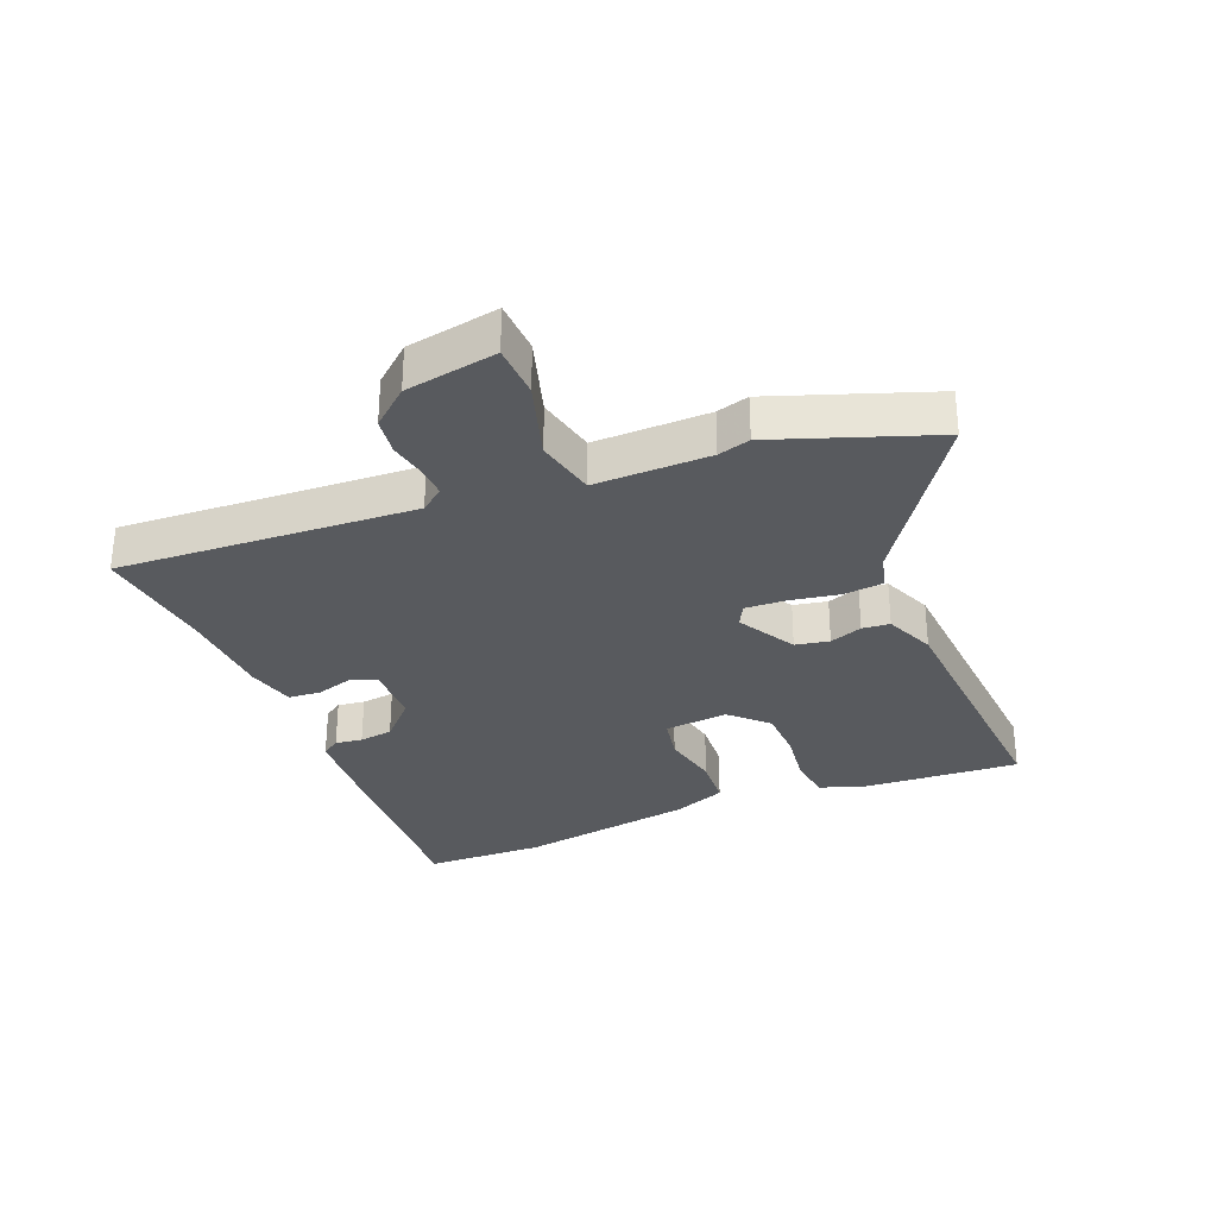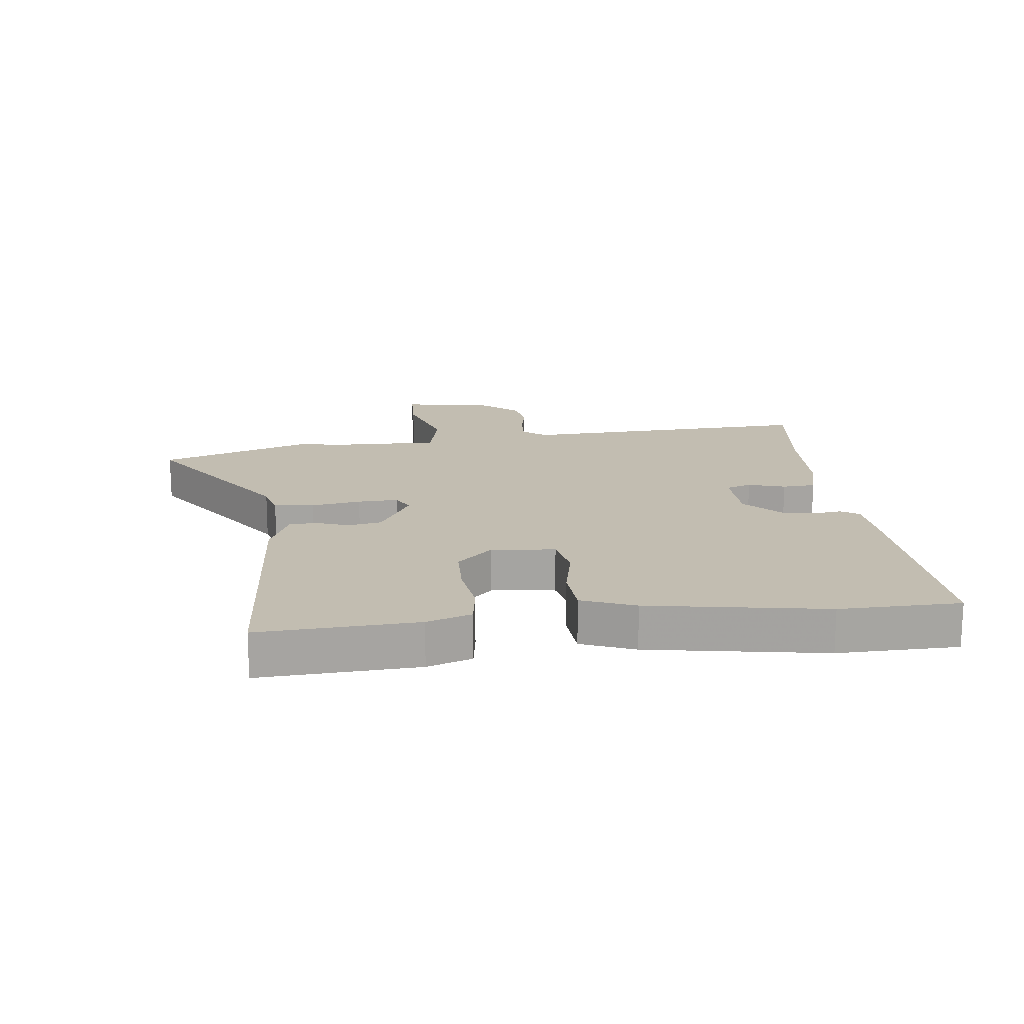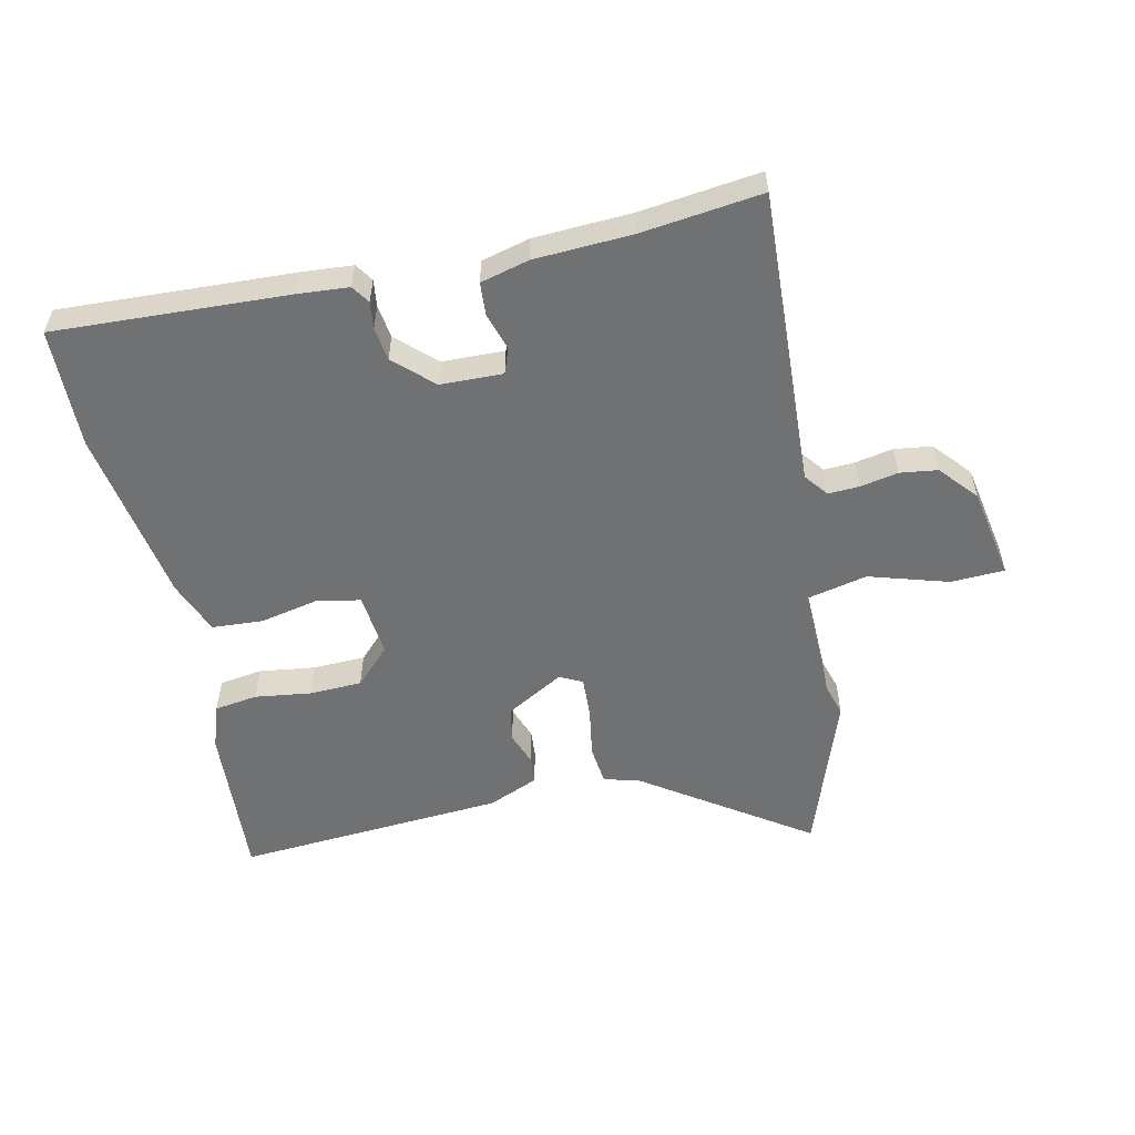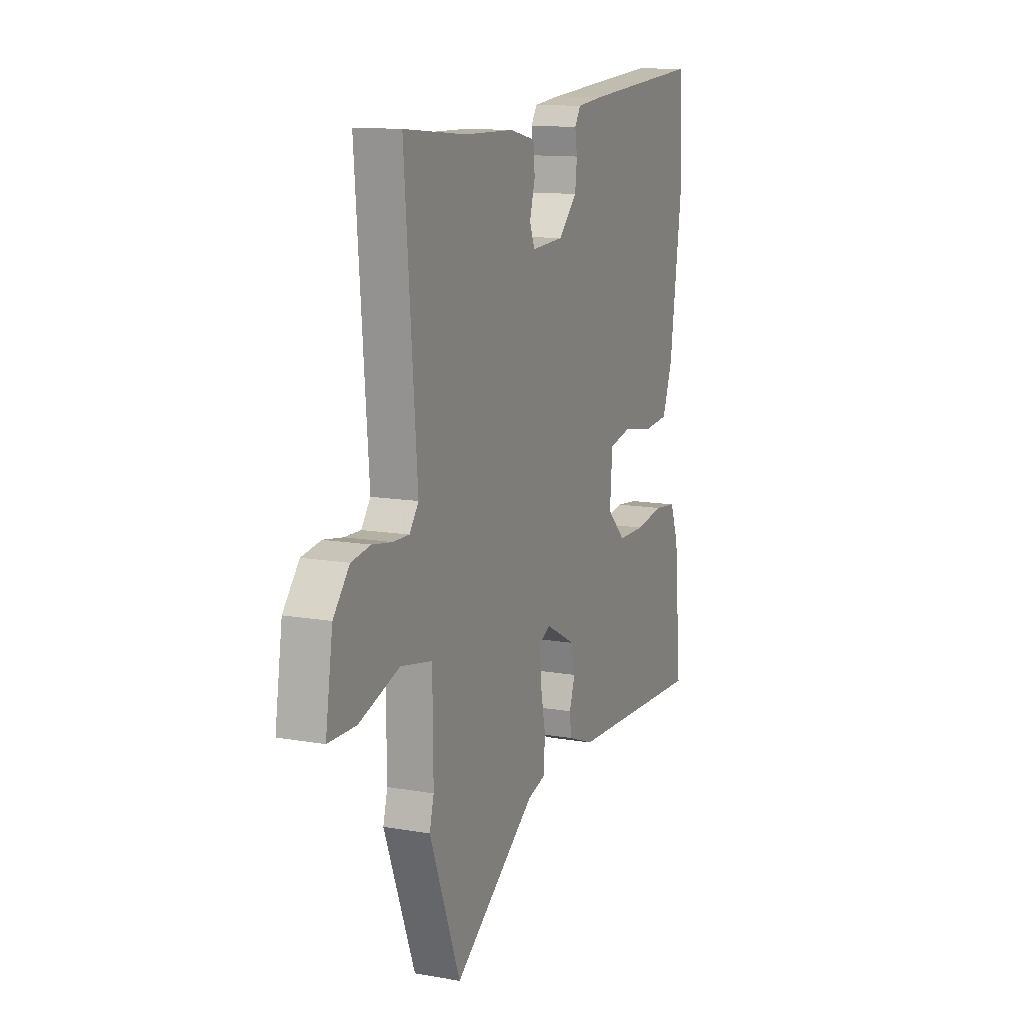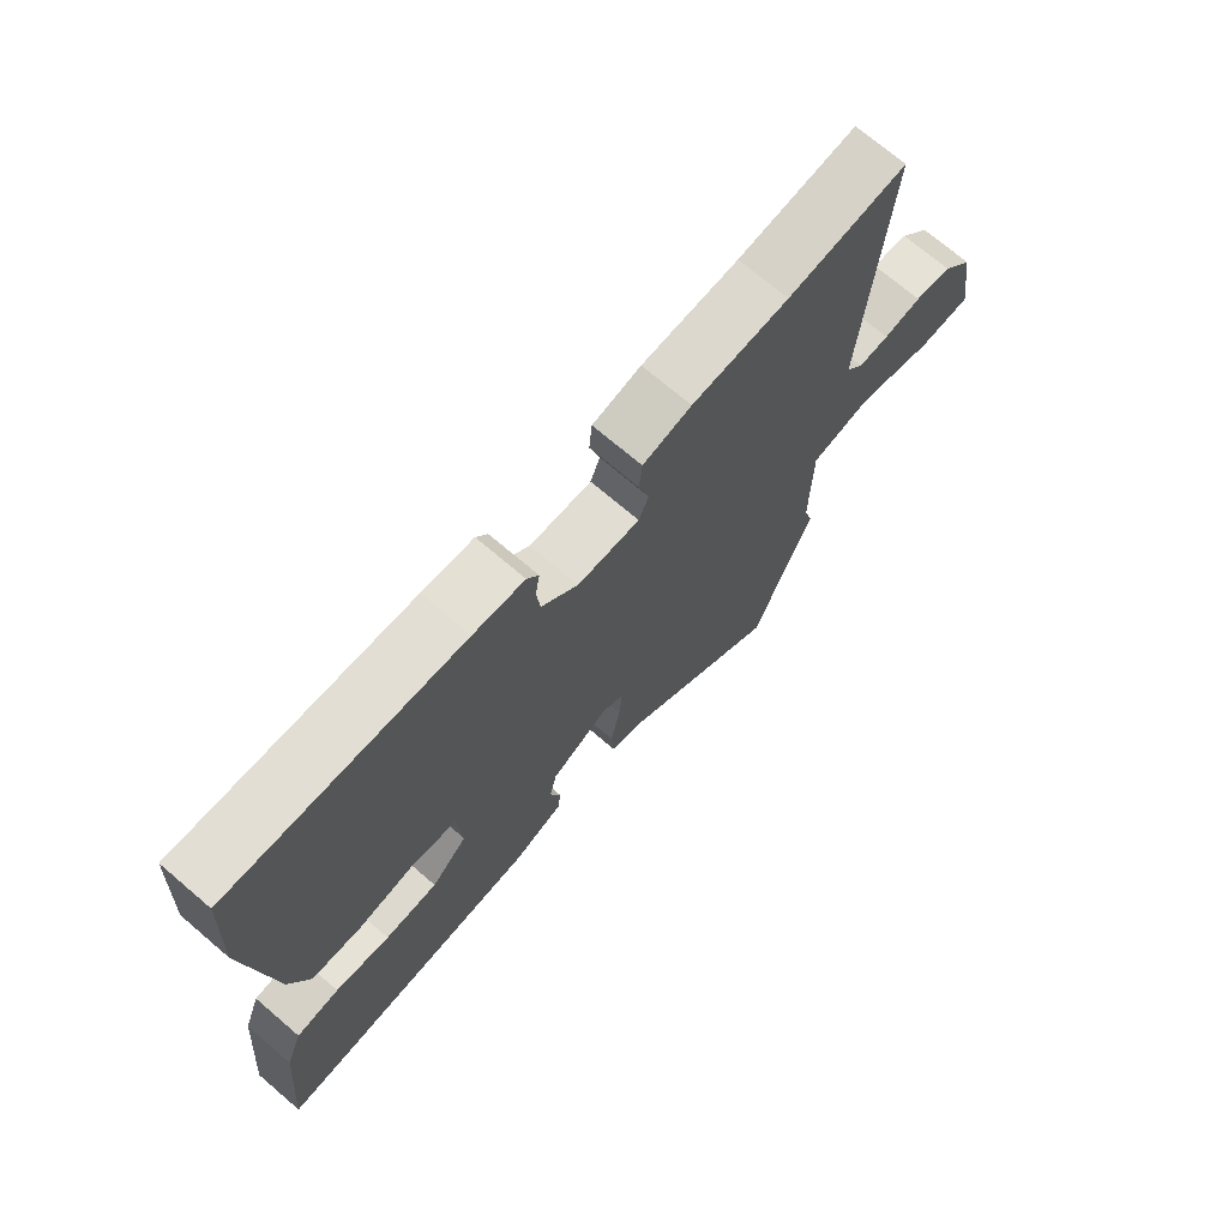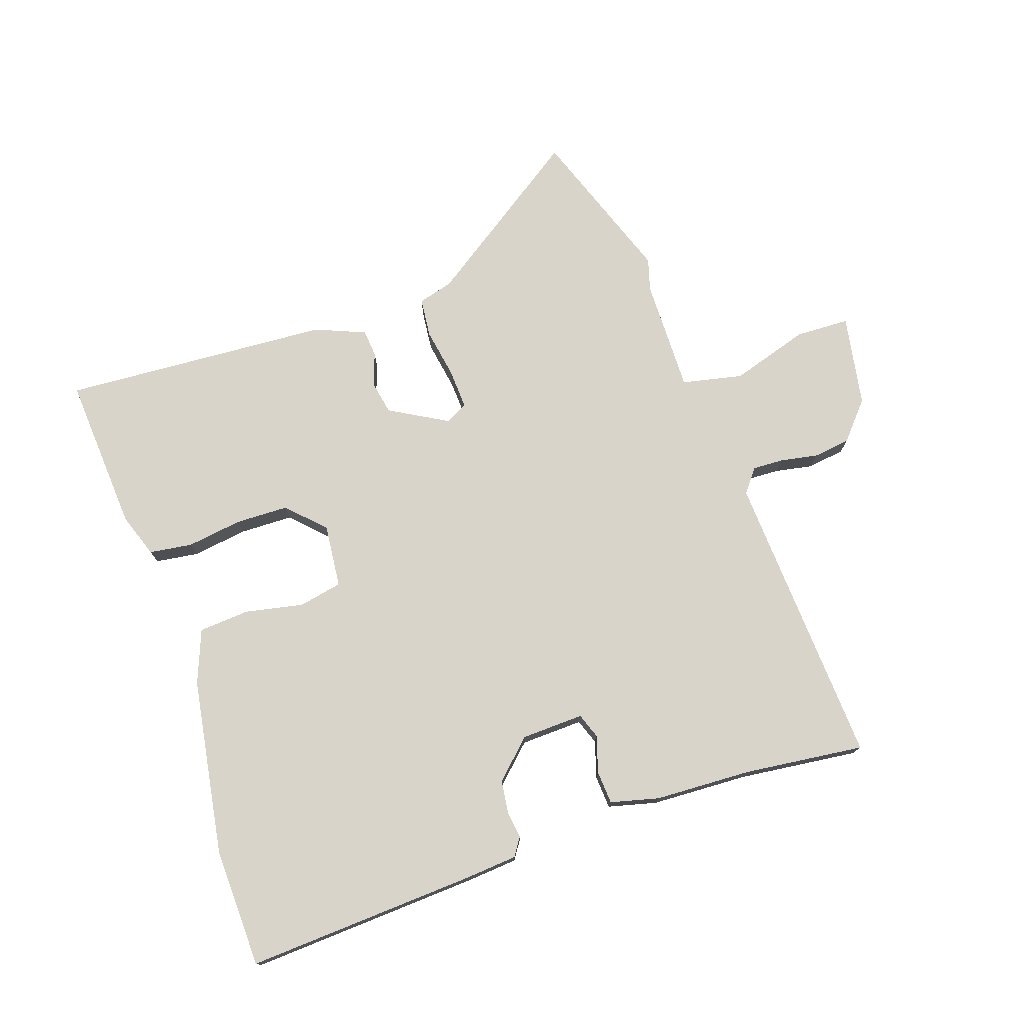
<metadata>
{"format":"obj","ext":"obj","renderer":"f3d","projection":"perspective","resolution":1024,"background":"white","views":[{"elev":-30.7,"azim":113.7,"up":"+Y"},{"elev":16.8,"azim":-94.9,"up":"+Y"},{"elev":-55.2,"azim":14.1,"up":"+Y"},{"elev":12.4,"azim":112.6,"up":"+Z"},{"elev":71.4,"azim":-49.5,"up":"+Z"},{"elev":75.5,"azim":-17.4,"up":"+Y"}]}
</metadata>
<code>
v 0.521 0.07 -0.446
v 0.423 0.07 -0.7
v 0.161 0.07 -0.511
v 0.104 0.07 -0.494
v 0.099 0.07 -0.429
v 0.115 0.07 -0.348
v 0.12 0.07 -0.282
v 0.084 0.07 -0.262
v -0.012 0.07 -0.313
v -0.024 0.07 -0.368
v -0.006 0.07 -0.422
v -0.011 0.07 -0.467
v -0.094 0.07 -0.499
v -0.535 0.07 -0.516
v -0.512 0.07 -0.26
v -0.485 0.07 -0.188
v -0.414 0.07 -0.18
v -0.324 0.07 -0.195
v -0.237 0.07 -0.195
v -0.178 0.07 -0.138
v -0.186 0.07 -0.034
v -0.257 0.07 -0.018
v -0.353 0.07 -0.035
v -0.436 0.07 -0.027
v -0.468 0.07 0.061
v -0.508 0.07 0.351
v -0.498 0.07 0.547
v -0.118 0.07 0.517
v -0.034 0.07 0.508
v -0.015 0.07 0.478
v -0.022 0.07 0.434
v -0.016 0.07 0.379
v 0.044 0.07 0.319
v 0.146 0.07 0.313
v 0.162 0.07 0.354
v 0.145 0.07 0.415
v 0.15 0.07 0.469
v 0.23 0.07 0.487
v 0.39 0.07 0.49
v 0.587 0.07 0.508
v 0.548 0.07 0.023
v 0.577 0.07 -0.016
v 0.628 0.07 -0.015
v 0.69 0.07 -0.005
v 0.751 0.07 -0.015
v 0.802 0.07 -0.077
v 0.825 0.07 -0.228
v 0.737 0.07 -0.229
v 0.609 0.07 -0.186
v 0.509 0.07 -0.205
v 0.507 0.07 -0.393
v 0.521 0 -0.446
v 0.423 0 -0.7
v 0.161 0 -0.511
v 0.104 0 -0.494
v 0.099 0 -0.429
v 0.115 0 -0.348
v 0.12 0 -0.282
v 0.084 0 -0.262
v -0.012 0 -0.313
v -0.024 0 -0.368
v -0.006 0 -0.422
v -0.011 0 -0.467
v -0.094 0 -0.499
v -0.535 0 -0.516
v -0.512 0 -0.26
v -0.485 0 -0.188
v -0.414 0 -0.18
v -0.324 0 -0.195
v -0.237 0 -0.195
v -0.178 0 -0.138
v -0.186 0 -0.034
v -0.257 0 -0.018
v -0.353 0 -0.035
v -0.436 0 -0.027
v -0.468 0 0.061
v -0.508 0 0.351
v -0.498 0 0.547
v -0.118 0 0.517
v -0.034 0 0.508
v -0.015 0 0.478
v -0.022 0 0.434
v -0.016 0 0.379
v 0.044 0 0.319
v 0.146 0 0.313
v 0.162 0 0.354
v 0.145 0 0.415
v 0.15 0 0.469
v 0.23 0 0.487
v 0.39 0 0.49
v 0.587 0 0.508
v 0.548 0 0.023
v 0.577 0 -0.016
v 0.628 0 -0.015
v 0.69 0 -0.005
v 0.751 0 -0.015
v 0.802 0 -0.077
v 0.825 0 -0.228
v 0.737 0 -0.229
v 0.609 0 -0.186
v 0.509 0 -0.205
v 0.507 0 -0.393
f 46 47 48 49
f 46 49 50
f 43 44 45 46
f 42 43 46 50
f 41 42 50
f 39 40 41 50
f 38 39 50 51
f 35 36 37 38
f 34 35 38 51
f 28 29 30 31
f 28 31 32
f 27 28 32
f 26 27 32 33
f 22 23 24 25
f 21 22 25 26
f 15 16 17 18
f 15 18 19
f 14 15 19
f 13 14 19 20
f 10 11 12 13
f 9 10 13 20
f 3 4 5 6
f 3 6 7
f 2 3 7
f 1 2 7
f 51 1 7 8
f 21 26 33 34
f 21 34 51 8
f 8 9 20 21
f 100 99 98 97
f 101 100 97
f 97 96 95 94
f 101 97 94 93
f 101 93 92
f 101 92 91 90
f 102 101 90 89
f 89 88 87 86
f 102 89 86 85
f 82 81 80 79
f 83 82 79
f 83 79 78
f 84 83 78 77
f 76 75 74 73
f 77 76 73 72
f 69 68 67 66
f 70 69 66
f 70 66 65
f 71 70 65 64
f 64 63 62 61
f 71 64 61 60
f 57 56 55 54
f 58 57 54
f 58 54 53
f 58 53 52
f 59 58 52 102
f 85 84 77 72
f 59 102 85 72
f 72 71 60 59
f 1 52 53 2
f 2 53 54 3
f 3 54 55 4
f 4 55 56 5
f 5 56 57 6
f 6 57 58 7
f 7 58 59 8
f 8 59 60 9
f 9 60 61 10
f 10 61 62 11
f 11 62 63 12
f 12 63 64 13
f 13 64 65 14
f 14 65 66 15
f 15 66 67 16
f 16 67 68 17
f 17 68 69 18
f 18 69 70 19
f 19 70 71 20
f 20 71 72 21
f 21 72 73 22
f 22 73 74 23
f 23 74 75 24
f 24 75 76 25
f 25 76 77 26
f 26 77 78 27
f 27 78 79 28
f 28 79 80 29
f 29 80 81 30
f 30 81 82 31
f 31 82 83 32
f 32 83 84 33
f 33 84 85 34
f 34 85 86 35
f 35 86 87 36
f 36 87 88 37
f 37 88 89 38
f 38 89 90 39
f 39 90 91 40
f 40 91 92 41
f 41 92 93 42
f 42 93 94 43
f 43 94 95 44
f 44 95 96 45
f 45 96 97 46
f 46 97 98 47
f 47 98 99 48
f 48 99 100 49
f 49 100 101 50
f 50 101 102 51
f 51 102 52 1

</code>
